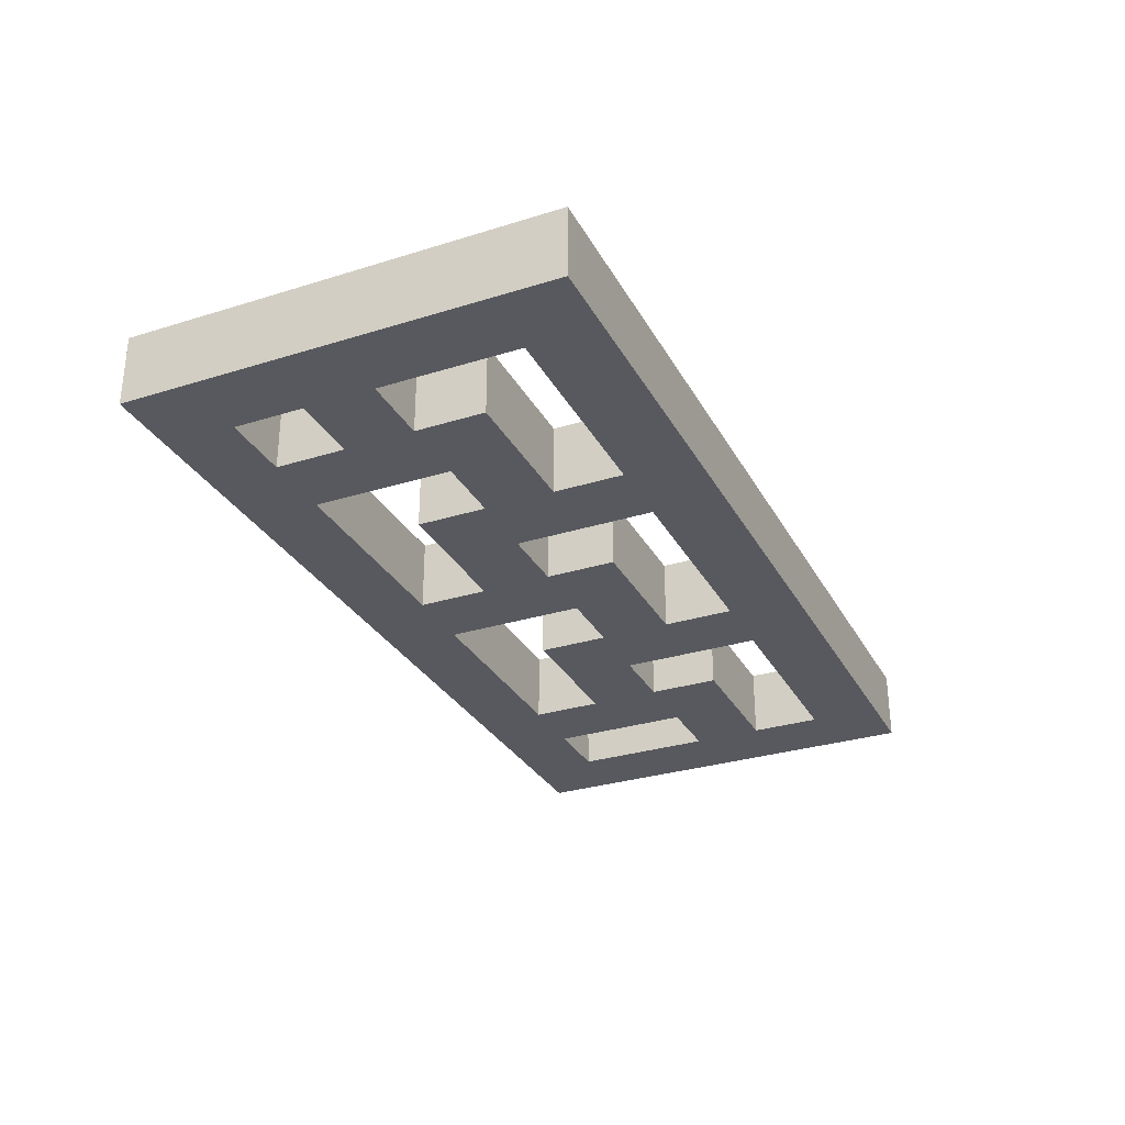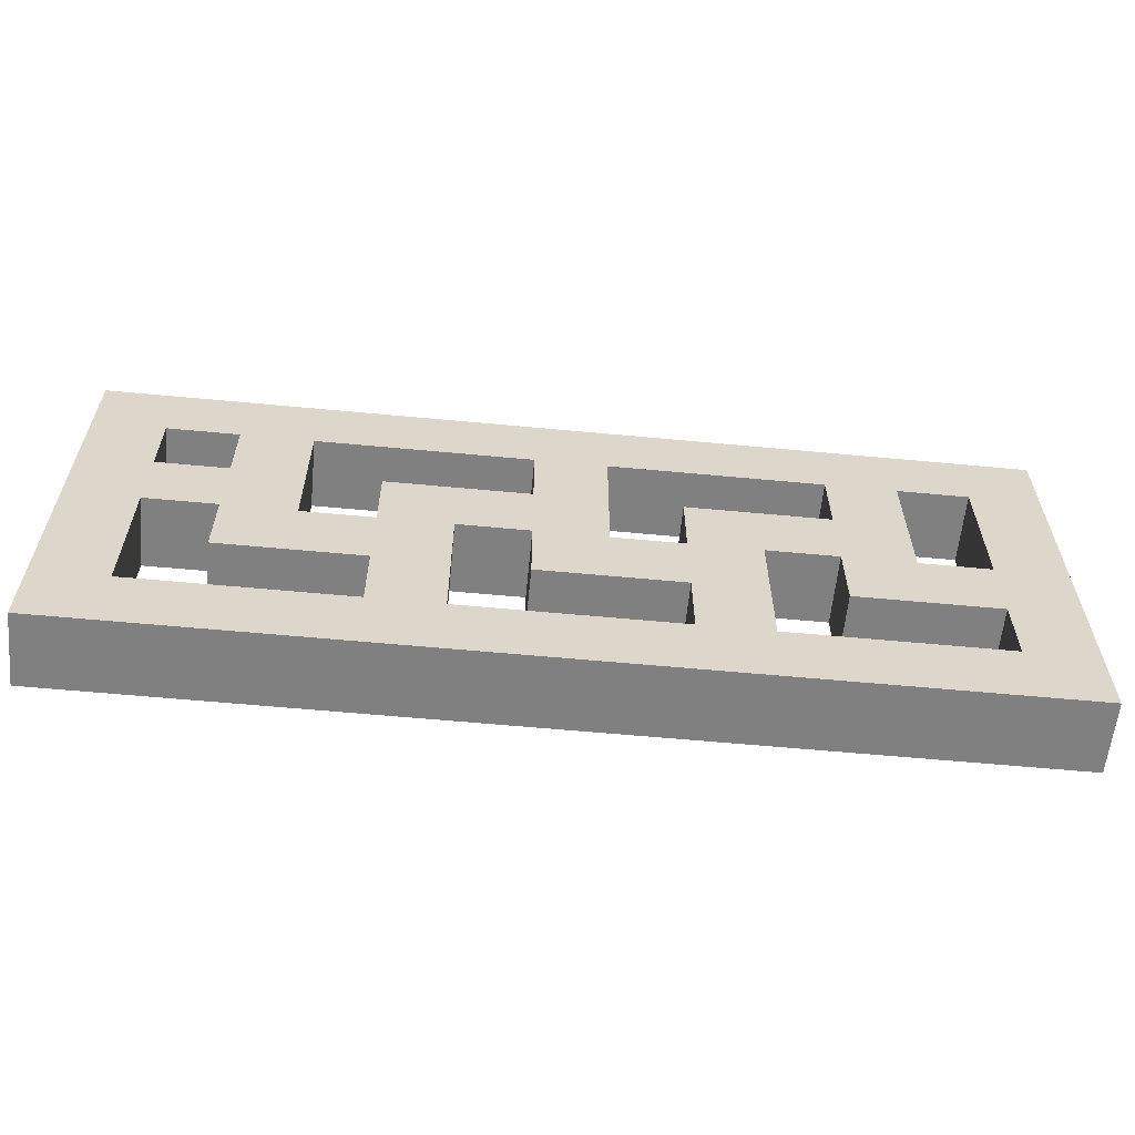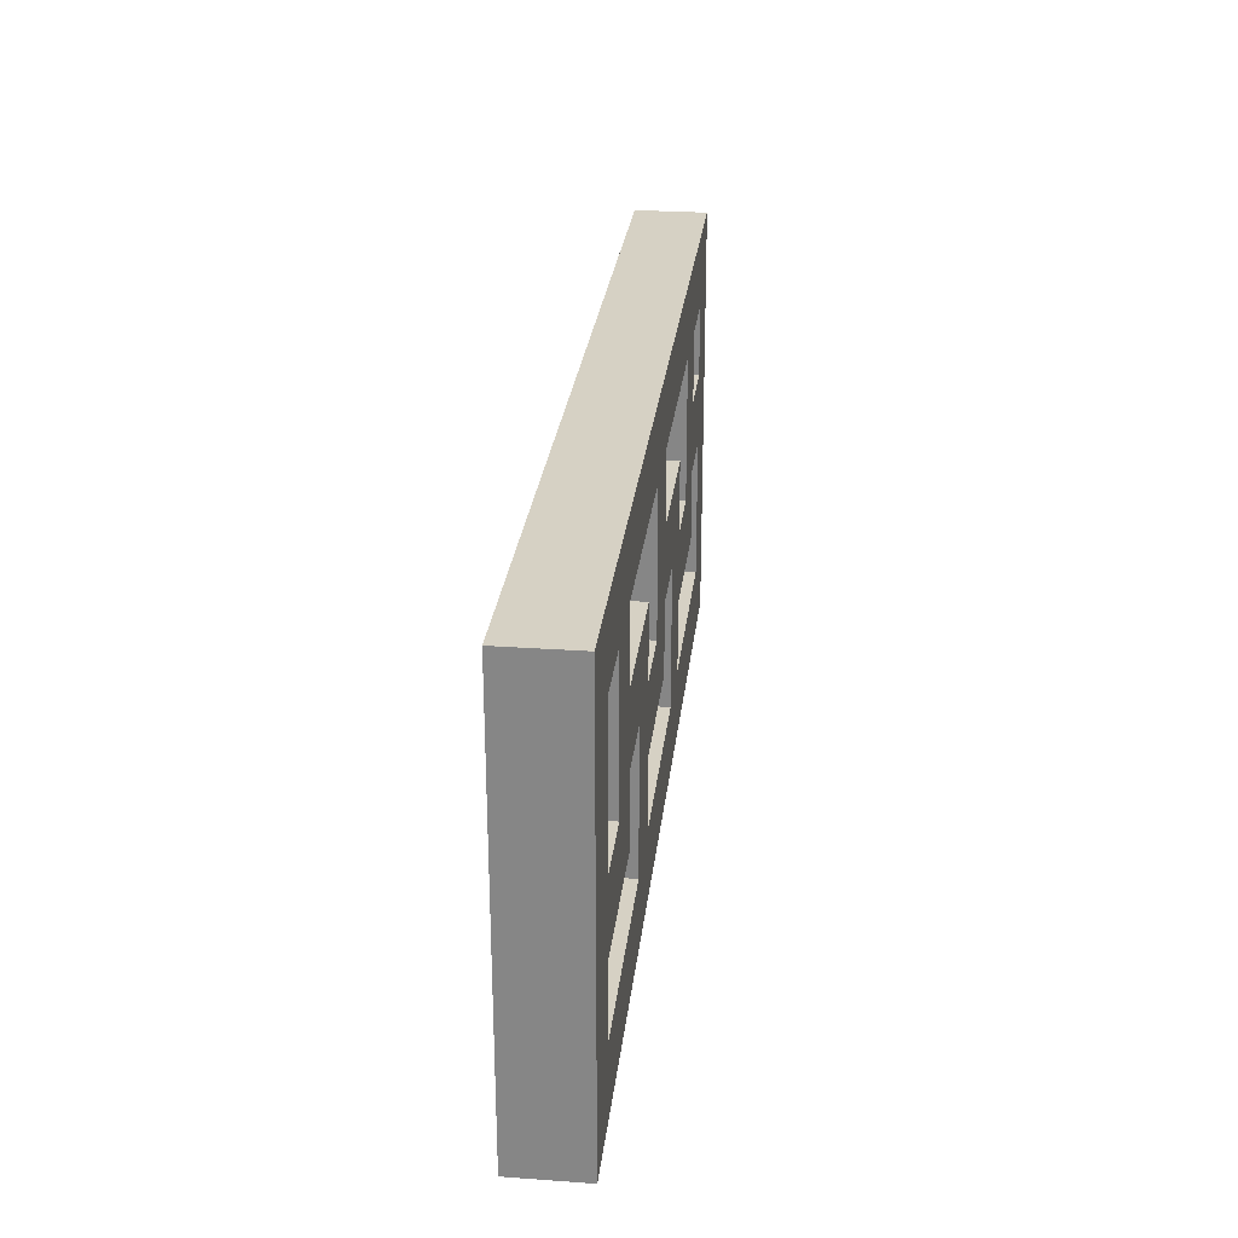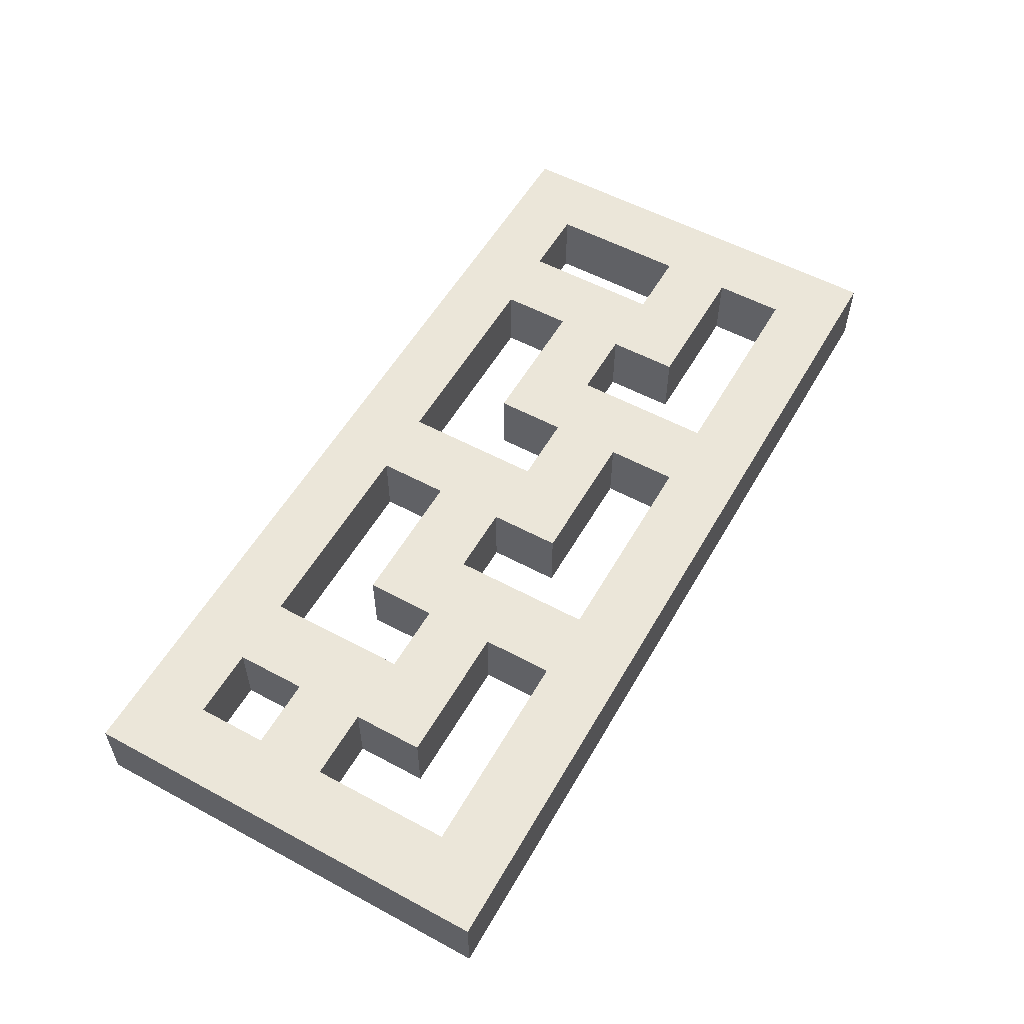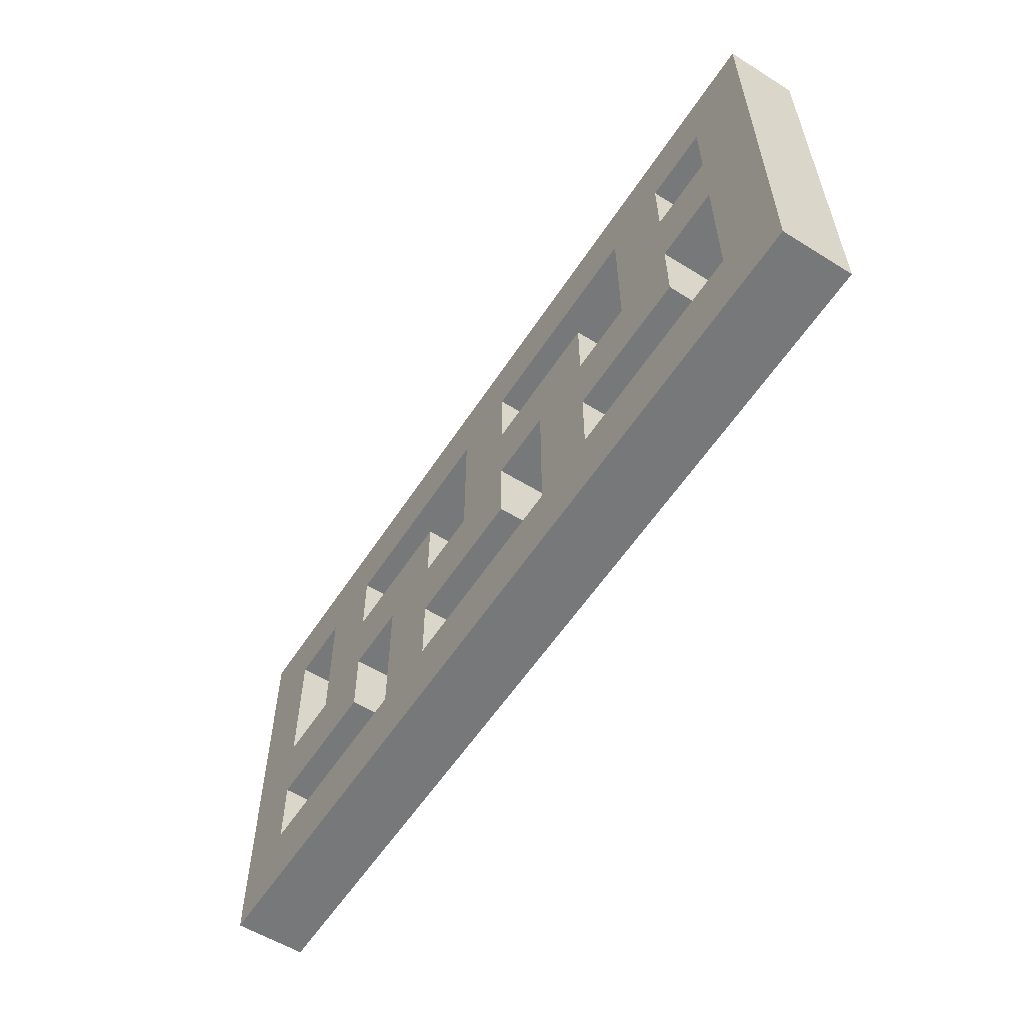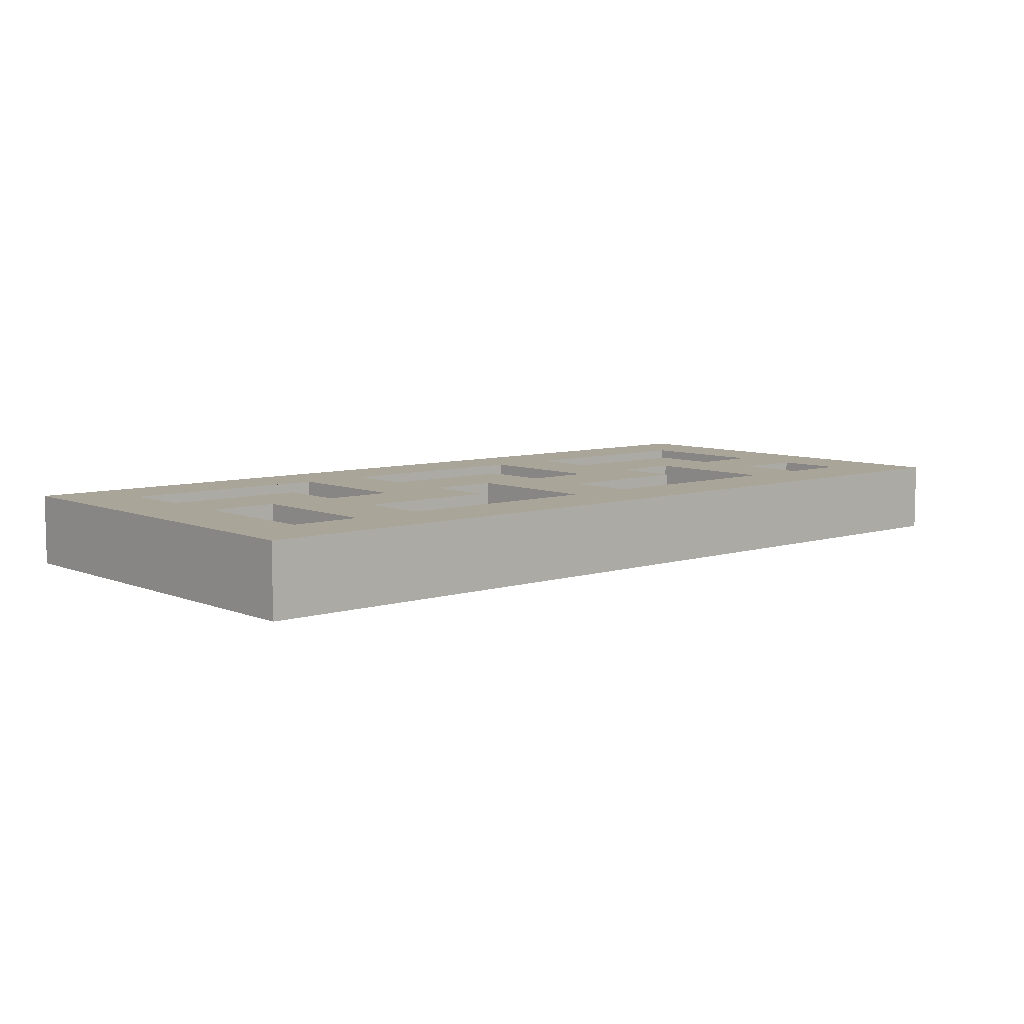
<metadata>
{"format":"obj","ext":"obj","renderer":"f3d","projection":"perspective","resolution":1024,"background":"white","views":[{"elev":-30.3,"azim":-65.7,"up":"+Z"},{"elev":-60.2,"azim":-5.5,"up":"+Y"},{"elev":27.0,"azim":96.3,"up":"+Y"},{"elev":55.5,"azim":-60.5,"up":"+Z"},{"elev":-57.4,"azim":-122.8,"up":"+Y"},{"elev":7.4,"azim":138.8,"up":"+Z"}]}
</metadata>
<code>
g
v 7.5 3.5 -0.5
v 4.5 3.5 -0.5
v 3.5 3.5 -0.5
v 0.5 3.5 -0.5
v 0.5 2.5 -0.5
v 1.5 2.5 -0.5
v 2.5 2.5 -0.5
v 5.5 2.5 -0.5
v 6.5 2.5 -0.5
v 9.5 2.5 -0.5
v 10.5 2.5 -0.5
v 11.5 2.5 -0.5
v 11.5 3.5 -0.5
v 8.5 3.5 -0.5
v 2.5 2.5 0.5
v 1.5 2.5 0.5
v 0.5 2.5 0.5
v 0.5 3.5 0.5
v 3.5 3.5 0.5
v 4.5 3.5 0.5
v 7.5 3.5 0.5
v 8.5 3.5 0.5
v 11.5 3.5 0.5
v 11.5 2.5 0.5
v 10.5 2.5 0.5
v 9.5 2.5 0.5
v 6.5 2.5 0.5
v 5.5 2.5 0.5
v -0.5 2.5 -0.5
v -0.5 1.5 -0.5
v 0.5 1.5 -0.5
v 4.5 -1.5 -0.5
v 3.5 -1.5 -0.5
v 0.5 -1.5 -0.5
v 0.5 -2.5 -0.5
v 11.5 -2.5 -0.5
v 11.5 -1.5 -0.5
v 8.5 -1.5 -0.5
v 7.5 -1.5 -0.5
v 12.5 -2.5 -0.5
v 12.5 -1.5 -0.5
v 6.5 1.5 -0.5
v 5.5 1.5 -0.5
v 5.5 0.5 -0.5
v 6.5 0.5 -0.5
v 5.5 -0.5 -0.5
v 6.5 -0.5 -0.5
v 10.5 1.5 -0.5
v 9.5 1.5 -0.5
v 9.5 0.5 -0.5
v 10.5 0.5 -0.5
v 7.5 0.5 -0.5
v 7.5 -0.5 -0.5
v 11.5 -0.5 -0.5
v 11.5 0.5 -0.5
v 10.5 -0.5 -0.5
v 2.5 -0.5 -0.5
v 3.5 -0.5 -0.5
v 3.5 0.5 -0.5
v 2.5 0.5 -0.5
v -0.5 3.5 -0.5
v 12.5 0.5 -0.5
v 12.5 1.5 -0.5
v 11.5 1.5 -0.5
v 12.5 3.5 -0.5
v 12.5 2.5 -0.5
v -0.5 -1.5 -0.5
v -0.5 -2.5 -0.5
v -0.5 0.5 -0.5
v 0.5 0.5 -0.5
v 1.5 0.5 -0.5
v 1.5 1.5 -0.5
v 8.5 1.5 -0.5
v 8.5 0.5 -0.5
v 9.5 -0.5 -0.5
v 4.5 1.5 -0.5
v 4.5 0.5 -0.5
v 2.5 1.5 -0.5
v 8.5 -0.5 -0.5
v 7.5 1.5 -0.5
v 4.5 -0.5 -0.5
v 3.5 1.5 -0.5
v 1.5 -0.5 -0.5
v 6.5 0.5 0.5
v 6.5 -0.5 0.5
v 5.5 -0.5 0.5
v 5.5 0.5 0.5
v 2.5 1.5 0.5
v 1.5 1.5 0.5
v 3.5 -1.5 0.5
v 4.5 -1.5 0.5
v 7.5 -1.5 0.5
v 8.5 -1.5 0.5
v 11.5 -1.5 0.5
v 11.5 -2.5 0.5
v 0.5 -2.5 0.5
v 0.5 -1.5 0.5
v 10.5 1.5 0.5
v 9.5 1.5 0.5
v 10.5 -0.5 0.5
v 9.5 -0.5 0.5
v 9.5 0.5 0.5
v 10.5 0.5 0.5
v 12.5 3.5 0.5
v 12.5 2.5 0.5
v -0.5 2.5 0.5
v -0.5 3.5 0.5
v 12.5 -2.5 0.5
v 12.5 -1.5 0.5
v -0.5 -2.5 0.5
v -0.5 -1.5 0.5
v 12.5 1.5 0.5
v 12.5 0.5 0.5
v 11.5 0.5 0.5
v 11.5 1.5 0.5
v -0.5 1.5 0.5
v 0.5 1.5 0.5
v 0.5 0.5 0.5
v -0.5 0.5 0.5
v 12.5 -0.5 -0.5
v 12.5 -0.5 0.5
v 11.5 -0.5 0.5
v 8.5 1.5 0.5
v 8.5 0.5 0.5
v 7.5 0.5 0.5
v 7.5 1.5 0.5
v 3.5 1.5 0.5
v 4.5 1.5 0.5
v 4.5 0.5 0.5
v 3.5 0.5 0.5
v 5.5 1.5 0.5
v 6.5 1.5 0.5
v 1.5 0.5 0.5
v 2.5 0.5 0.5
v 2.5 -0.5 0.5
v 1.5 -0.5 0.5
v 7.5 -0.5 0.5
v 8.5 -0.5 0.5
v 3.5 -0.5 0.5
v 4.5 -0.5 0.5
g
f 1 14 13 12 11 10 9 8 7 6 5 4 3 2
f 15 28 27 26 25 24 23 22 21 20 19 18 17 16
f 4 18 19 3
f 14 22 23 13
f 2 20 21 1
f 29 5 31 30
f 32 39 38 37 36 35 34 33
f 36 37 41 40
f 42 45 44 43
f 44 45 47 46
f 48 51 50 49
f 52 53 47 45
f 54 56 51 55
f 57 60 59 58
f 61 4 5 29
f 55 64 63 62
f 65 66 12 13
f 67 34 35 68
f 69 30 31 70
f 71 70 31 72
f 69 70 34 67
f 11 48 49 10
f 73 49 50 74
f 75 50 51 56
f 9 42 43 8
f 76 43 44 77
f 7 78 72 6
f 78 60 71 72
f 52 74 79 53
f 53 79 38 39
f 80 73 74 52
f 59 77 81 58
f 58 81 32 33
f 82 76 77 59
f 71 60 57 83
f 84 87 86 85
f 15 16 89 88
f 90 97 96 95 94 93 92 91
f 25 26 99 98
f 100 103 102 101
f 23 24 105 104
f 17 18 107 106
f 108 109 94 95
f 96 97 111 110
f 112 115 114 113
f 116 117 17 106
f 117 116 119 118
f 120 54 55 62
f 114 122 121 113
f 62 113 121 120
f 123 126 125 124
f 98 99 102 103
f 103 100 122 114
f 127 130 129 128
f 87 84 132 131
f 133 89 117 118
f 133 136 135 134
f 120 41 37 54
f 121 122 94 109
f 109 41 120 121
f 84 85 137 125
f 124 125 137 138
f 92 93 138 137
f 102 99 123 124
f 134 135 139 130
f 129 130 139 140
f 140 139 90 91
f 87 131 128 129
f 111 97 118 119
f 133 134 88 89
f 28 131 132 27
f 108 40 41 109
f 65 104 105 66
f 63 64 12 66
f 105 24 115 112
f 112 63 66 105
f 62 63 112 113
f 57 58 139 135
f 77 129 140 81
f 91 32 81 140
f 6 72 89 16
f 83 57 135 136
f 136 133 71 83
f 53 137 85 47
f 138 79 74 124
f 93 38 79 138
f 43 131 28 8
f 46 47 85 86
f 86 87 44 46
f 54 122 100 56
f 26 10 49 99
f 75 56 100 101
f 102 50 75 101
f 31 117 89 72
f 118 70 71 133
f 134 130 59 60
f 124 74 50 102
f 125 52 45 84
f 44 87 129 77
f 51 103 114 55
f 7 15 88 78
f 134 60 78 88
f 106 29 30 116
f 107 61 29 106
f 68 110 111 67
f 35 96 110 68
f 116 30 69 119
f 69 67 111 119
f 131 43 76 128
f 9 27 132 42
f 84 45 42 132
f 33 90 139 58
f 76 82 127 128
f 59 130 127 82
f 123 73 80 126
f 80 52 125 126
f 73 123 99 49
f 98 103 51 48
f 25 98 48 11
f 137 53 39 92
f 122 54 37 94
f 114 115 64 55
f 64 115 24 12
f 13 23 104 65
f 61 107 18 4
f 3 19 20 2
f 1 21 22 14
f 38 93 94 37
f 34 97 90 33
f 92 39 32 91
f 17 5 6 16
f 26 27 9 10
f 12 24 25 11
f 28 15 7 8
f 5 17 117 31
f 97 34 70 118
f 40 108 95 36
f 36 95 96 35

</code>
